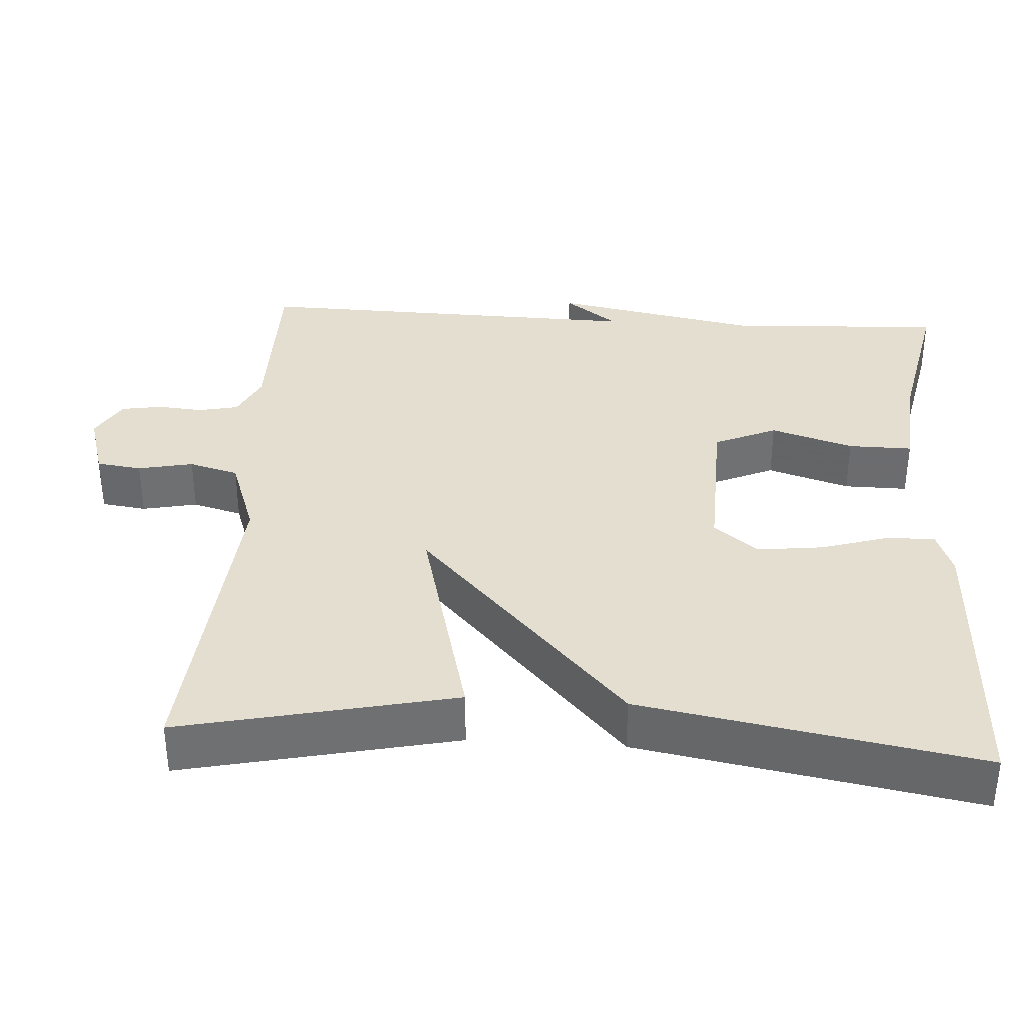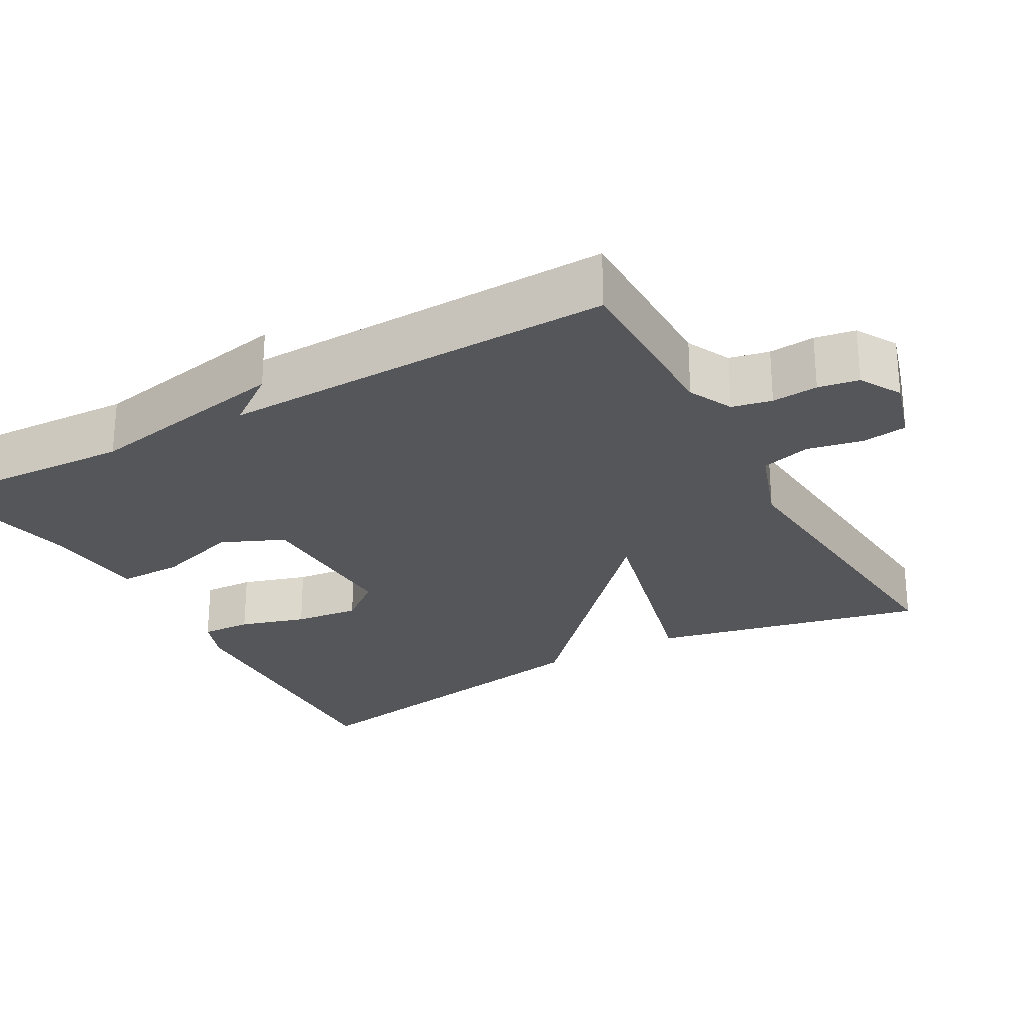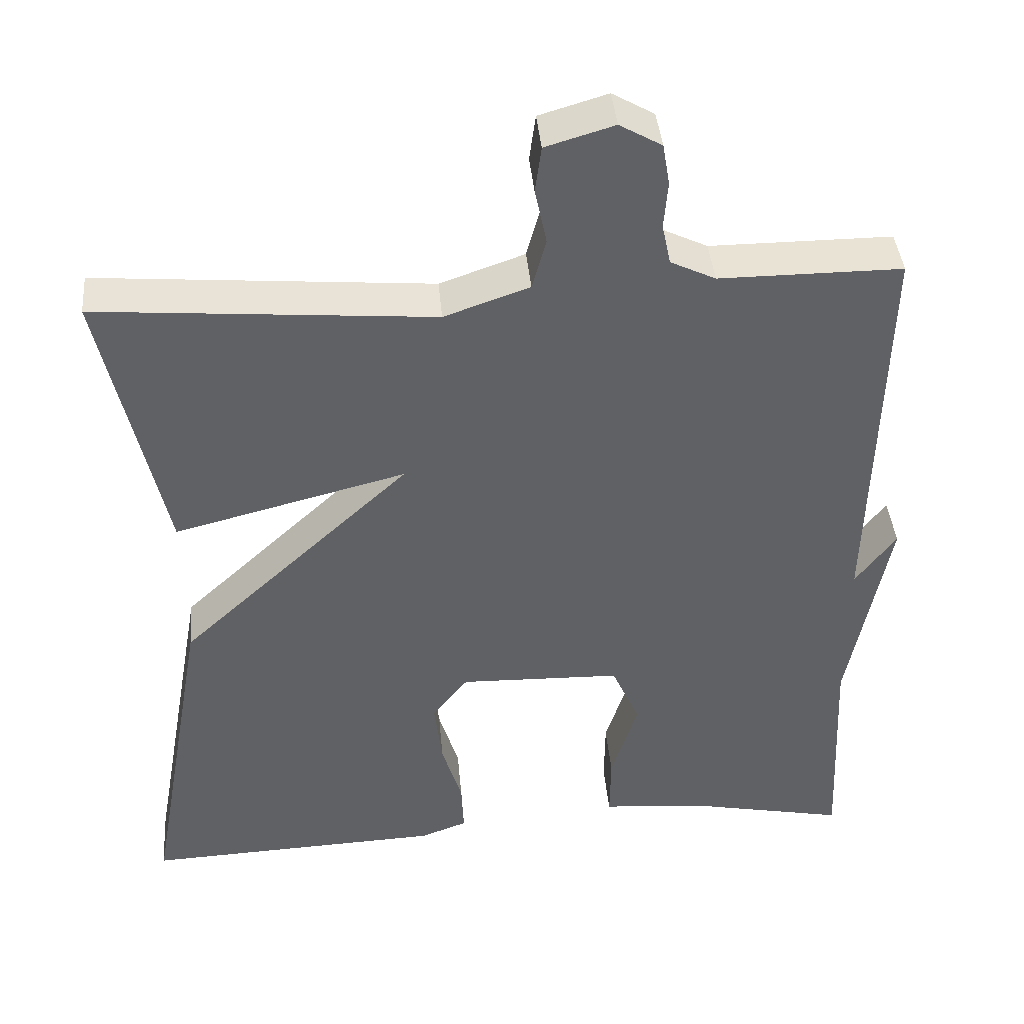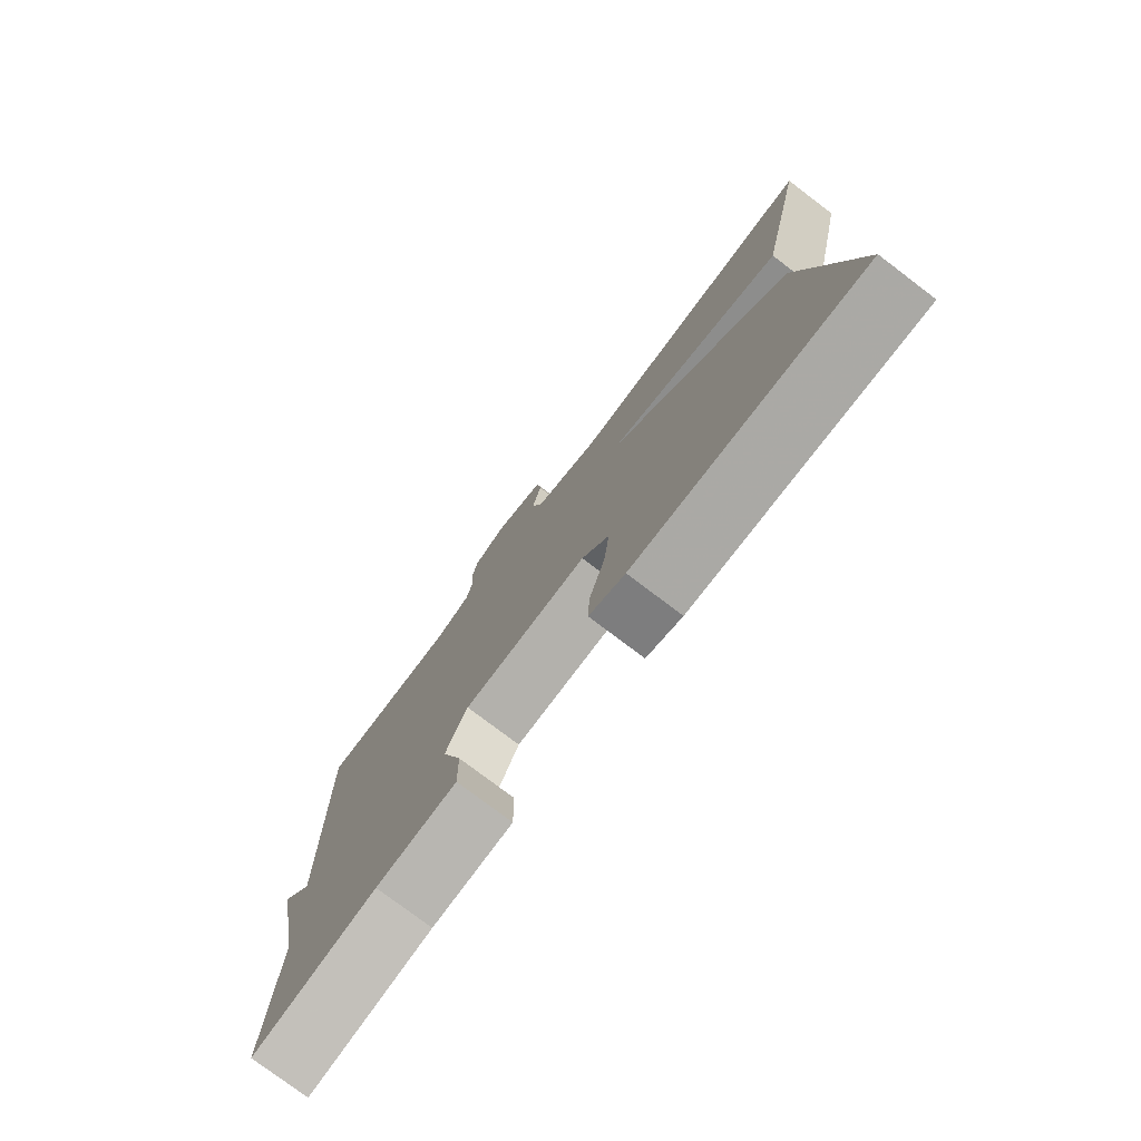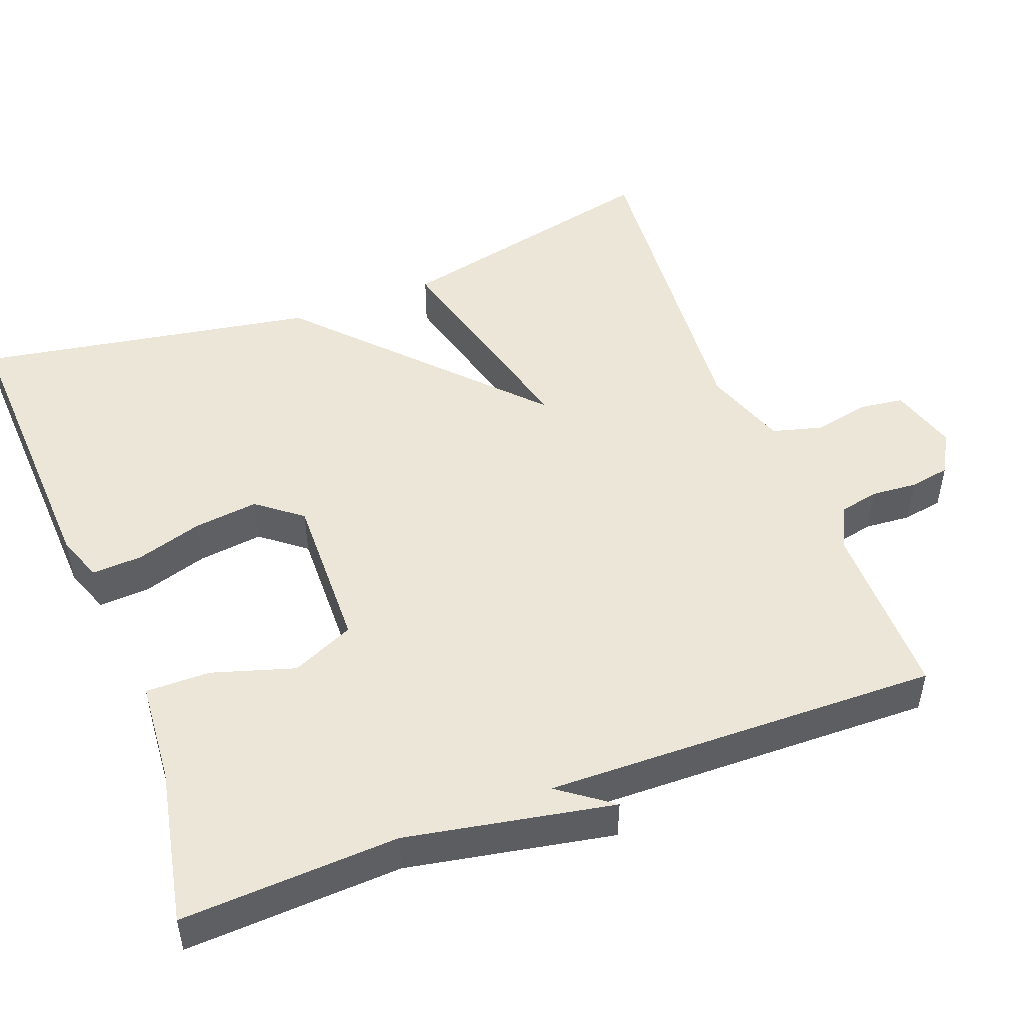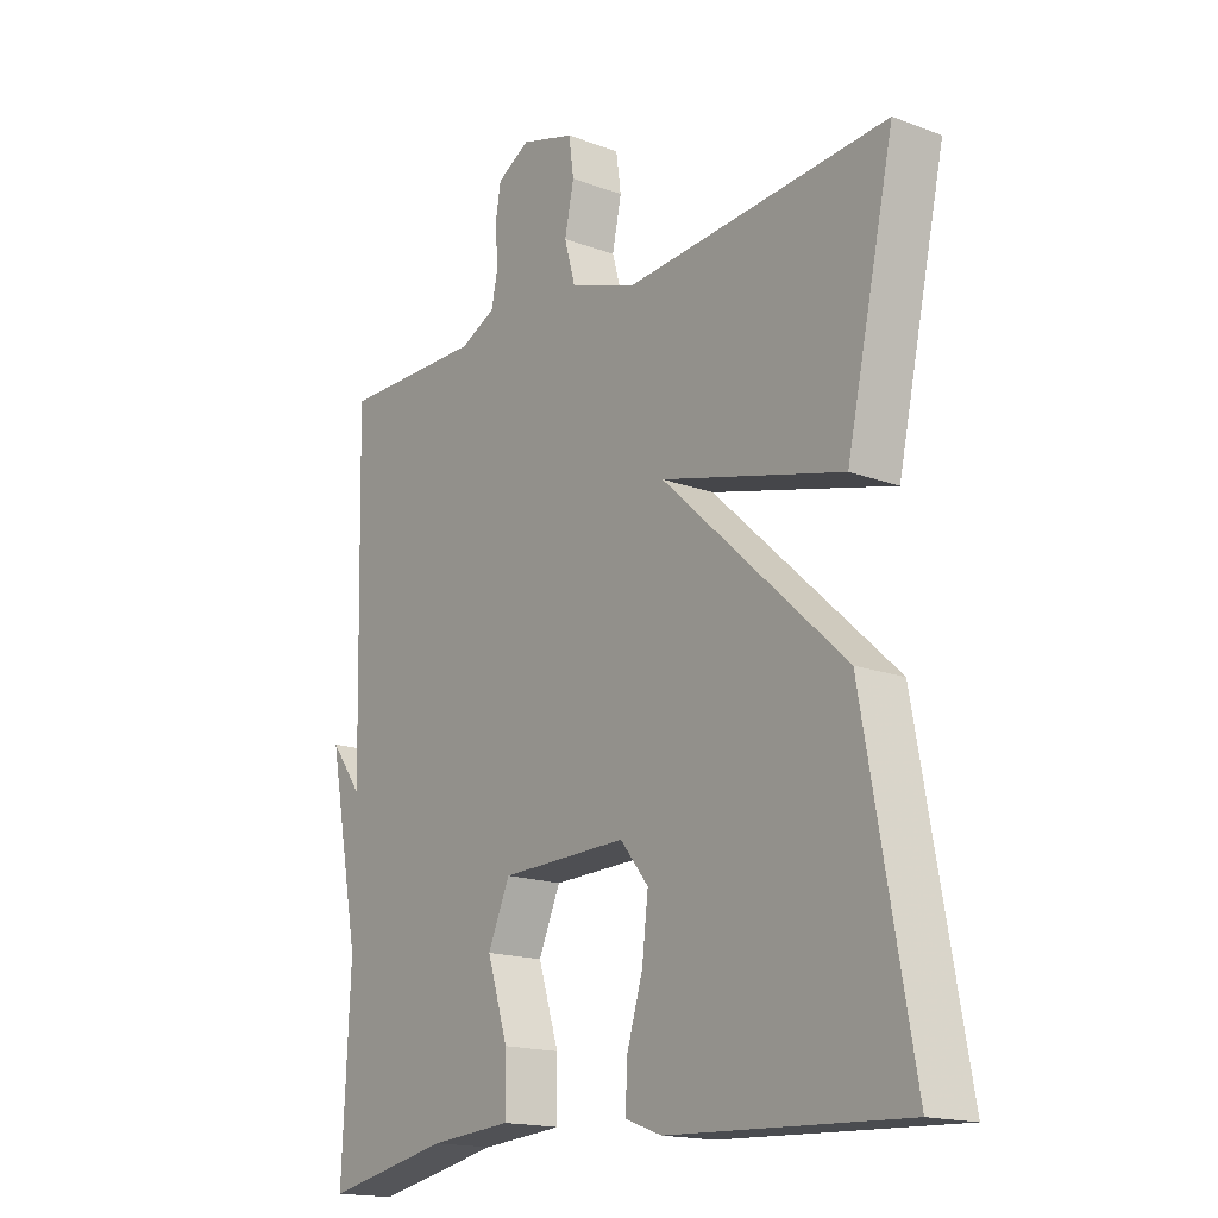
<metadata>
{"format":"obj","ext":"obj","renderer":"f3d","projection":"perspective","resolution":1024,"background":"white","views":[{"elev":35.7,"azim":93.6,"up":"+Y"},{"elev":-26.1,"azim":-60.8,"up":"+Y"},{"elev":41.0,"azim":174.9,"up":"+Z"},{"elev":-77.6,"azim":52.9,"up":"+Z"},{"elev":49.4,"azim":-111.1,"up":"+Y"},{"elev":-16.8,"azim":52.9,"up":"+Z"}]}
</metadata>
<code>
v -0.5 0.07 0.5
v -0.266 0.07 0.5
v -0.208 0.07 0.528
v -0.197 0.07 0.58
v -0.202 0.07 0.64
v -0.193 0.07 0.693
v -0.139 0.07 0.724
v -0.051 0.07 0.698
v -0.043 0.07 0.639
v -0.058 0.07 0.567
v -0.04 0.07 0.502
v 0.069 0.07 0.464
v 0.5 0.07 0.5
v 0.421 0.07 0.142
v 0.123 0.07 0.218
v 0.421 0.07 -0.058
v 0.5 0.07 -0.5
v 0.115 0.07 -0.484
v 0.055 0.07 -0.462
v 0.058 0.07 -0.396
v 0.084 0.07 -0.31
v 0.094 0.07 -0.225
v 0.048 0.07 -0.167
v -0.16 0.07 -0.173
v -0.196 0.07 -0.255
v -0.162 0.07 -0.363
v -0.161 0.07 -0.447
v -0.295 0.07 -0.458
v -0.5 0.07 -0.5
v -0.487 0.07 -0.216
v -0.539 0.07 0.054
v -0.487 0.07 -0.016
v -0.5 0 0.5
v -0.266 0 0.5
v -0.208 0 0.528
v -0.197 0 0.58
v -0.202 0 0.64
v -0.193 0 0.693
v -0.139 0 0.724
v -0.051 0 0.698
v -0.043 0 0.639
v -0.058 0 0.567
v -0.04 0 0.502
v 0.069 0 0.464
v 0.5 0 0.5
v 0.421 0 0.142
v 0.123 0 0.218
v 0.421 0 -0.058
v 0.5 0 -0.5
v 0.115 0 -0.484
v 0.055 0 -0.462
v 0.058 0 -0.396
v 0.084 0 -0.31
v 0.094 0 -0.225
v 0.048 0 -0.167
v -0.16 0 -0.173
v -0.196 0 -0.255
v -0.162 0 -0.363
v -0.161 0 -0.447
v -0.295 0 -0.458
v -0.5 0 -0.5
v -0.487 0 -0.216
v -0.539 0 0.054
v -0.487 0 -0.016
f 30 31 32
f 28 29 30
f 28 30 32
f 27 28 32
f 26 27 32
f 25 26 32
f 32 1 2
f 25 32 2
f 24 25 2
f 19 20 21
f 18 19 21
f 17 18 21
f 16 17 21
f 16 21 22
f 15 16 22 23
f 12 13 14 15
f 24 2 3
f 23 24 3
f 15 23 3
f 12 15 3
f 11 12 3
f 8 9 10
f 7 8 10
f 6 7 10
f 5 6 10
f 4 5 10
f 3 4 10 11
f 64 63 62
f 62 61 60
f 64 62 60
f 64 60 59
f 64 59 58
f 64 58 57
f 34 33 64
f 34 64 57
f 34 57 56
f 53 52 51
f 53 51 50
f 53 50 49
f 53 49 48
f 54 53 48
f 55 54 48 47
f 47 46 45 44
f 35 34 56
f 35 56 55
f 35 55 47
f 35 47 44
f 35 44 43
f 42 41 40
f 42 40 39
f 42 39 38
f 42 38 37
f 42 37 36
f 43 42 36 35
f 1 33 34 2
f 2 34 35 3
f 3 35 36 4
f 4 36 37 5
f 5 37 38 6
f 6 38 39 7
f 7 39 40 8
f 8 40 41 9
f 9 41 42 10
f 10 42 43 11
f 11 43 44 12
f 12 44 45 13
f 13 45 46 14
f 14 46 47 15
f 15 47 48 16
f 16 48 49 17
f 17 49 50 18
f 18 50 51 19
f 19 51 52 20
f 20 52 53 21
f 21 53 54 22
f 22 54 55 23
f 23 55 56 24
f 24 56 57 25
f 25 57 58 26
f 26 58 59 27
f 27 59 60 28
f 28 60 61 29
f 29 61 62 30
f 30 62 63 31
f 31 63 64 32
f 32 64 33 1

</code>
